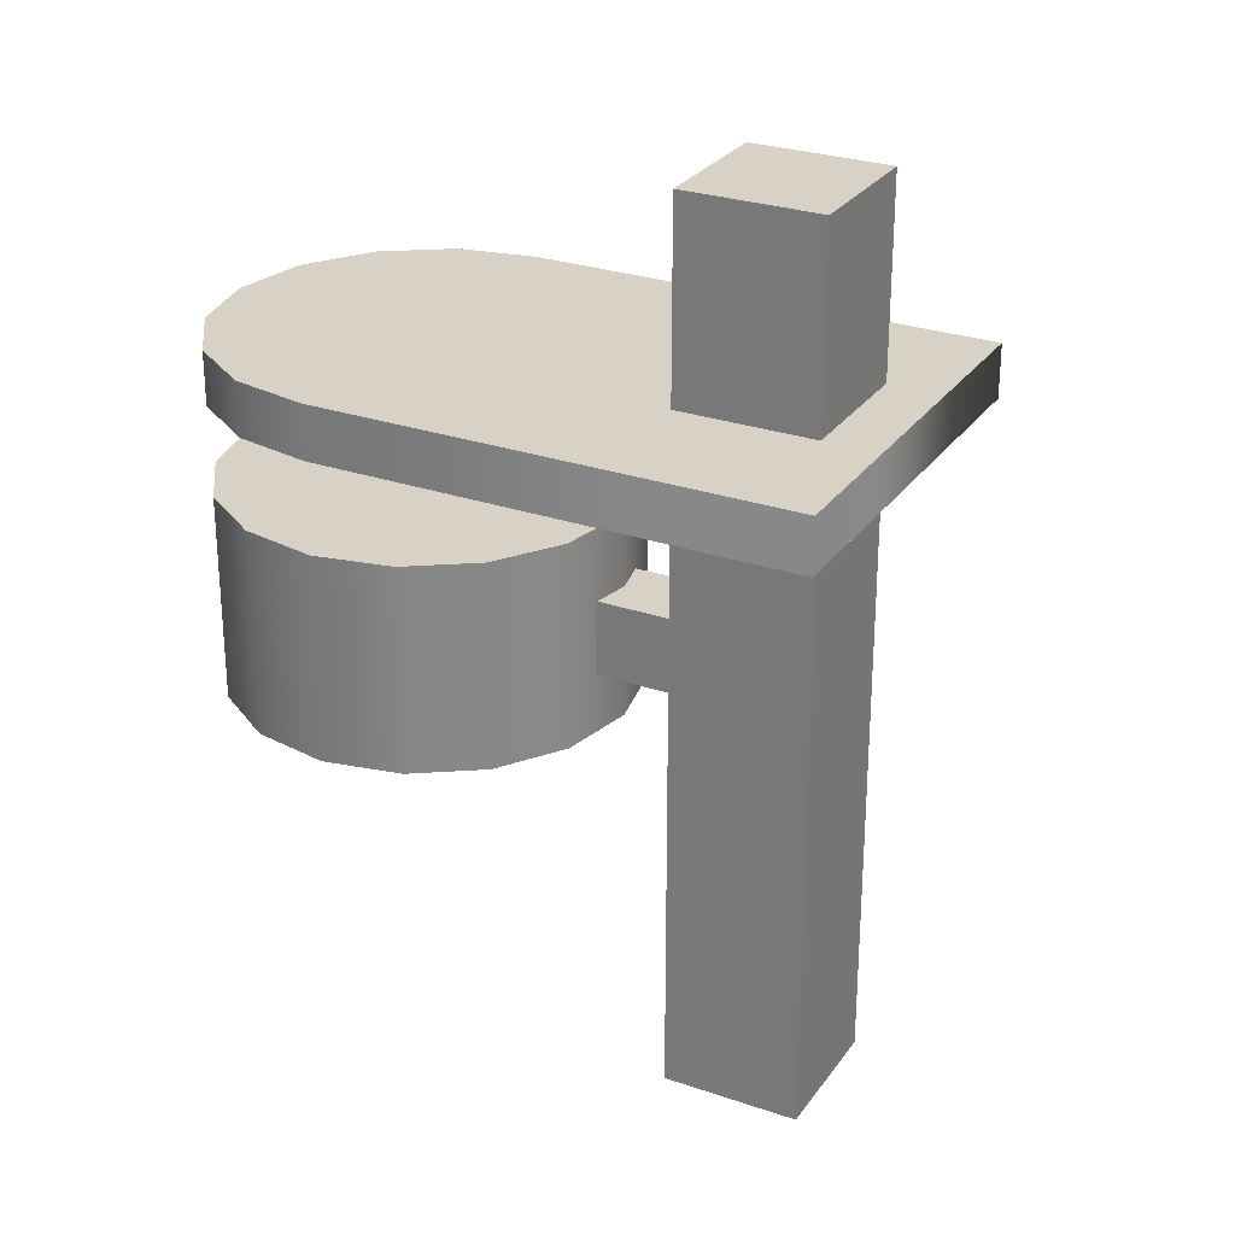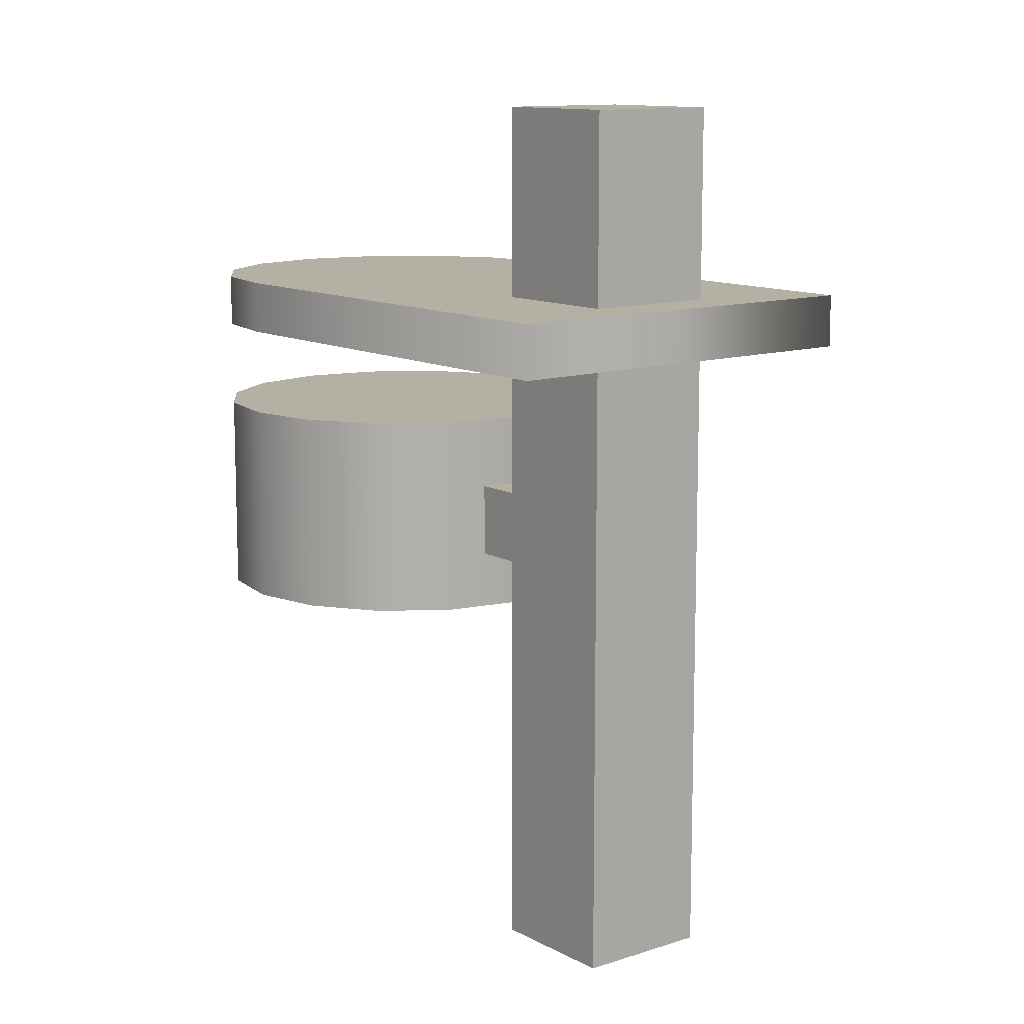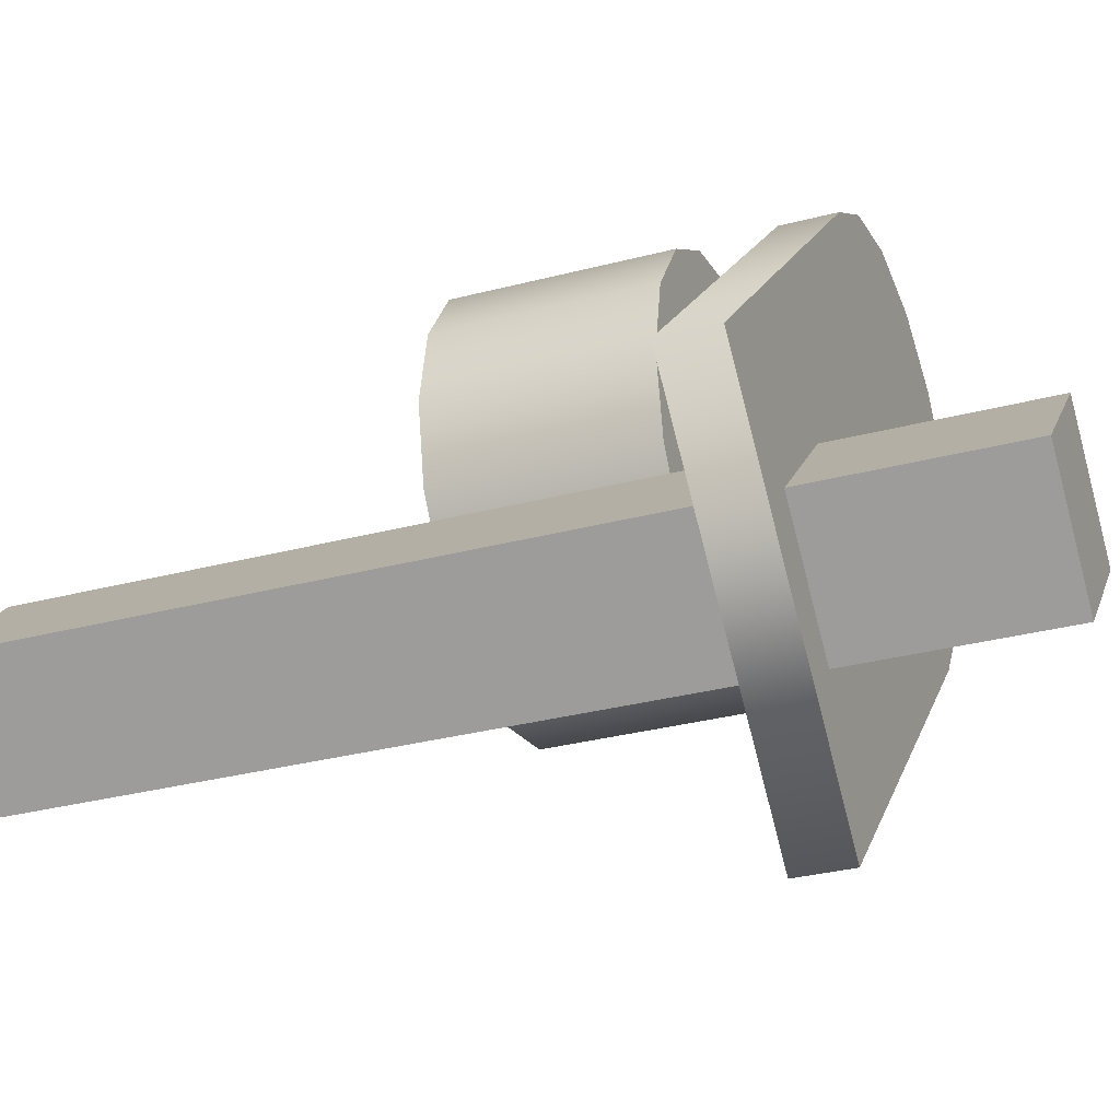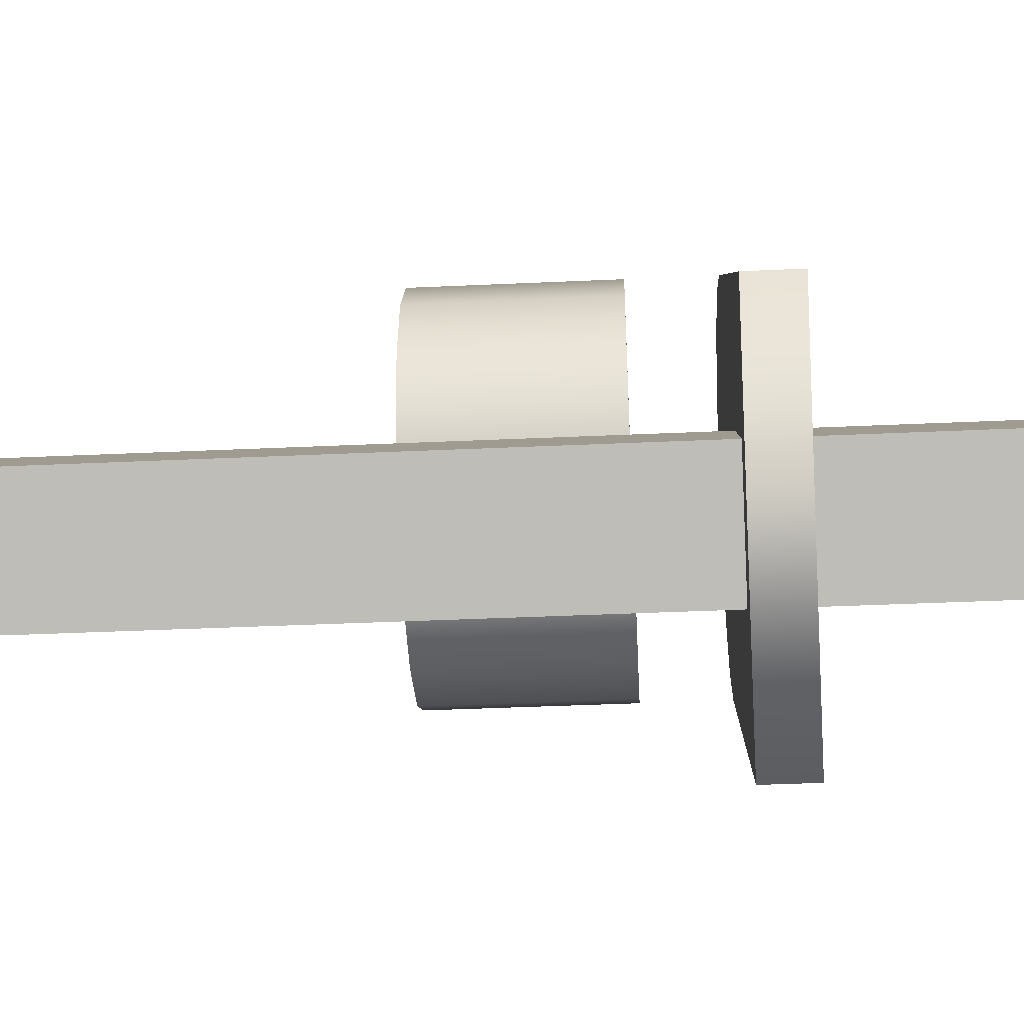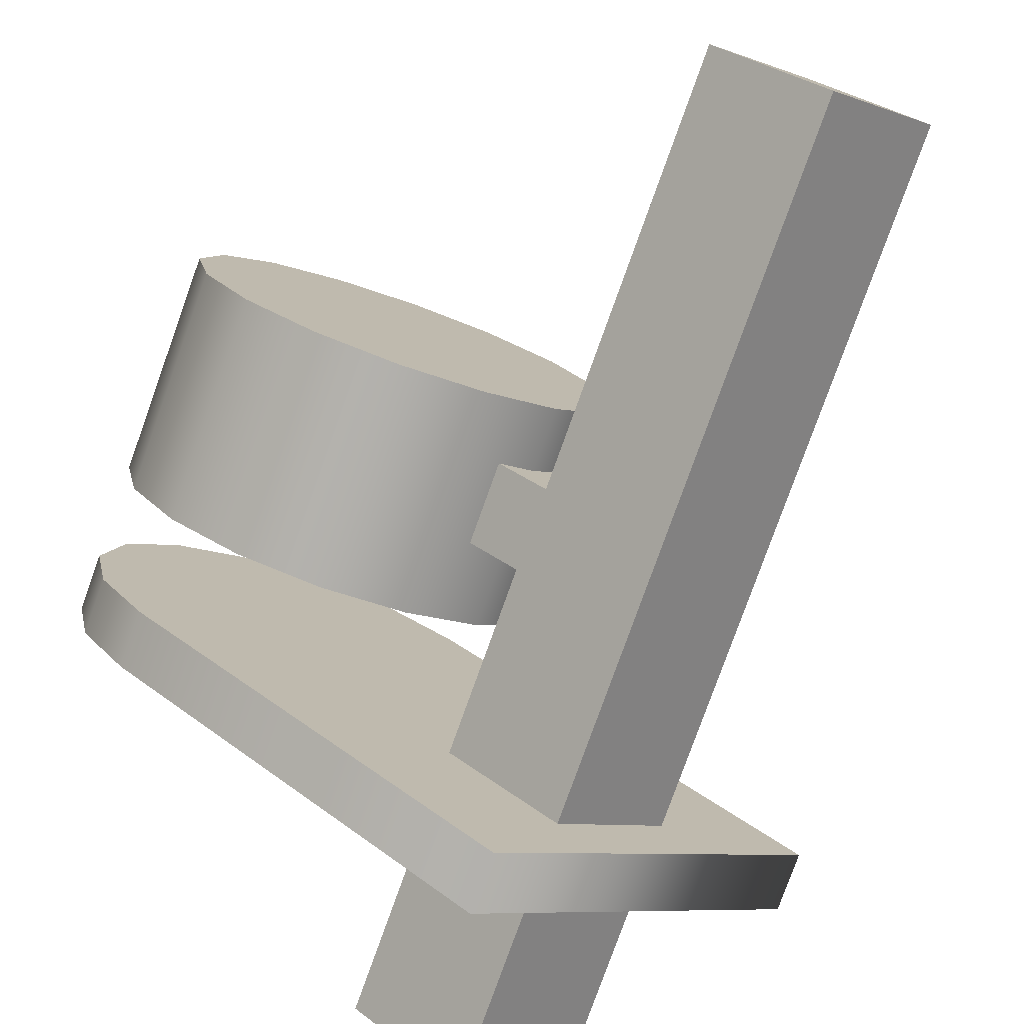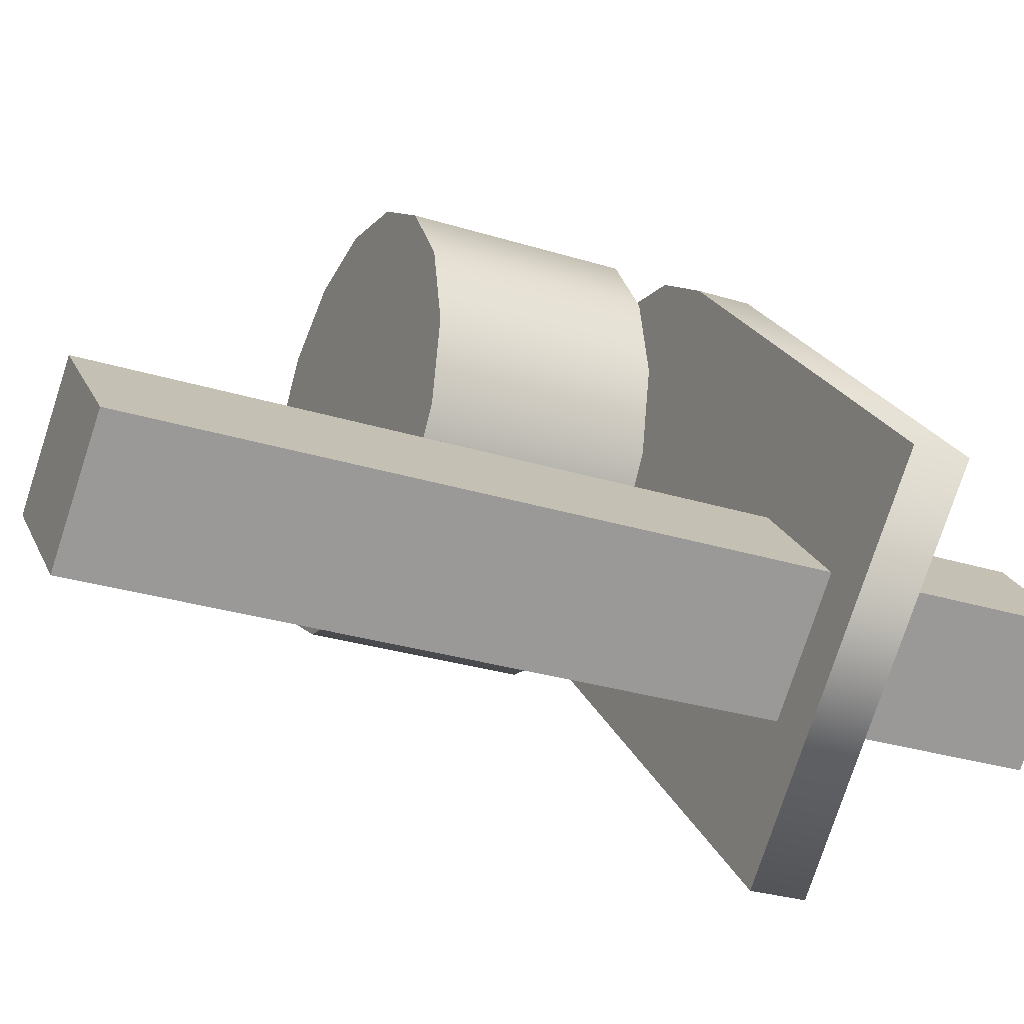
<metadata>
{"format":"obj","ext":"obj","renderer":"f3d","projection":"perspective","resolution":1024,"background":"white","views":[{"elev":27.5,"azim":72.8,"up":"+Y"},{"elev":11.6,"azim":96.8,"up":"+Y"},{"elev":-31.1,"azim":110.7,"up":"+Z"},{"elev":-40.7,"azim":93.2,"up":"+Z"},{"elev":-78.6,"azim":-19.7,"up":"+Z"},{"elev":-27.7,"azim":64.2,"up":"+Z"}]}
</metadata>
<code>
o model_5141
v 0.2599 0.7815 0.06292
v 0.2599 0.7212 0.06292
v -0.06292 0.7212 -0.2599
v -0.06292 0.7815 -0.2599
v -0.06292 0.7212 -0.2599
v -0.4418 0.7212 0.119
v -0.4418 0.7815 0.119
v -0.06292 0.7815 -0.2599
v -0.4913 0.7212 0.193
v -0.4913 0.7815 0.193
v -0.5086 0.7212 0.2804
v -0.5086 0.7815 0.2804
v -0.4913 0.7212 0.3677
v -0.4913 0.7815 0.3677
v -0.4418 0.7212 0.4418
v -0.4418 0.7815 0.4418
v -0.4418 0.7212 0.4418
v -0.3677 0.7212 0.4913
v -0.3677 0.7815 0.4913
v -0.4418 0.7815 0.4418
v -0.2804 0.7212 0.5086
v -0.2804 0.7815 0.5086
v -0.193 0.7212 0.4913
v -0.193 0.7815 0.4913
v -0.119 0.7212 0.4418
v -0.119 0.7815 0.4418
v 0.2599 0.7212 0.06292
v 0.2599 0.7815 0.06292
v -0.4913 0.7212 0.3677
v -0.3677 0.7212 0.4913
v -0.4418 0.7212 0.4418
v -0.06292 0.7212 -0.2599
v 0.2599 0.7212 0.06292
v -0.119 0.7212 0.4418
v -0.4418 0.7212 0.119
v -0.4418 0.7815 0.119
v -0.4913 0.7815 0.193
v -0.193 0.7815 0.4913
v -0.119 0.7815 0.4418
v 0.2599 0.7815 0.06292
v -0.06292 0.7815 -0.2599
v -0.5086 0.7815 0.2804
v -0.2804 0.7815 0.5086
v -0.4913 0.7815 0.3677
v -0.3677 0.7815 0.4913
v -0.4418 0.7815 0.4418
v -0.193 0.7212 0.4913
v -0.4913 0.7212 0.193
v -0.2804 0.7212 0.5086
v -0.5086 0.7212 0.2804
v -0.4913 0.6202 0.193
v -0.4418 0.6202 0.119
v -0.4418 0.3865 0.119
v -0.4913 0.3865 0.193
v -0.5086 0.6202 0.2804
v -0.5086 0.3865 0.2804
v -0.4913 0.6202 0.3677
v -0.4913 0.3865 0.3677
v -0.4418 0.6202 0.4418
v -0.4418 0.3865 0.4418
v -0.3677 0.6202 0.4913
v -0.3677 0.3865 0.4913
v -0.2804 0.6202 0.5086
v -0.2804 0.3865 0.5086
v -0.193 0.6202 0.4913
v -0.193 0.3865 0.4913
v -0.119 0.6202 0.4418
v -0.119 0.3865 0.4418
v -0.4913 0.3865 0.3677
v -0.3677 0.3865 0.4913
v -0.4418 0.3865 0.4418
v -0.06952 0.6202 0.3677
v -0.06952 0.3865 0.3677
v -0.05215 0.6202 0.2804
v -0.05215 0.3865 0.2804
v -0.06952 0.6202 0.193
v -0.06952 0.3865 0.193
v -0.119 0.6202 0.119
v -0.119 0.3865 0.119
v -0.193 0.6202 0.06952
v -0.119 0.6202 0.119
v -0.119 0.3865 0.119
v -0.193 0.3865 0.06952
v -0.2804 0.6202 0.05215
v -0.2804 0.3865 0.05215
v -0.3677 0.6202 0.06952
v -0.3677 0.3865 0.06952
v -0.3677 0.3865 0.06952
v -0.06952 0.3865 0.3677
v -0.119 0.3865 0.4418
v -0.4418 0.3865 0.119
v -0.4418 0.6202 0.119
v -0.4913 0.6202 0.193
v -0.441 0.6202 0.2139
v -0.4033 0.6202 0.1575
v -0.5086 0.6202 0.2804
v -0.4542 0.6202 0.2804
v -0.4913 0.6202 0.3677
v -0.441 0.6202 0.3469
v -0.4418 0.6202 0.4418
v -0.4033 0.6202 0.4033
v -0.3677 0.6202 0.4913
v -0.3469 0.6202 0.441
v -0.2804 0.6202 0.5086
v -0.2804 0.6202 0.4542
v -0.193 0.6202 0.4913
v -0.2139 0.6202 0.441
v -0.119 0.6202 0.4418
v -0.1575 0.6202 0.4033
v -0.06952 0.6202 0.3677
v -0.1198 0.6202 0.3469
v -0.05215 0.6202 0.2804
v -0.1066 0.6202 0.2804
v -0.06952 0.6202 0.193
v -0.1198 0.6202 0.2139
v -0.119 0.6202 0.119
v -0.1575 0.6202 0.1575
v -0.193 0.6202 0.06952
v -0.2139 0.6202 0.1198
v -0.2804 0.6202 0.05215
v -0.2804 0.6202 0.1066
v -0.3677 0.6202 0.06952
v -0.3469 0.6202 0.1198
v -0.193 0.3865 0.4913
v -0.4913 0.3865 0.193
v -0.2804 0.3865 0.5086
v -0.5086 0.3865 0.2804
v -0.2804 0.3865 0.05215
v -0.05215 0.3865 0.2804
v -0.193 0.3865 0.06952
v -0.06952 0.3865 0.193
v -0.119 0.3865 0.119
v -0.4033 0.6202 0.1575
v -0.441 0.6202 0.2139
v -0.2139 0.6202 0.441
v -0.1575 0.6202 0.4033
v -0.2139 0.6202 0.1198
v -0.1198 0.6202 0.2139
v -0.1575 0.6202 0.1575
v -0.1198 0.6202 0.3469
v -0.3469 0.6202 0.1198
v -0.1066 0.6202 0.2804
v -0.2804 0.6202 0.1066
v -0.4542 0.6202 0.2804
v -0.2804 0.6202 0.4542
v -0.441 0.6202 0.3469
v -0.3469 0.6202 0.441
v -0.4033 0.6202 0.4033
v -0.1098 0 0
v 0 0 0.1098
v 0 1 0.1098
v -0.1098 1 0
v -0.1098 1 0
v 0 1 0.1098
v 0.1098 1 0
v 0 1 -0.1098
v 0 1 -0.1098
v 0.1098 1 0
v 0.1098 0 0
v 0 0 -0.1098
v 0 0 -0.1098
v 0.1098 0 0
v 0 0 0.1098
v -0.1098 0 0
v 0 0 0.1098
v 0.1098 0 0
v 0.1098 1 0
v 0 1 0.1098
v 0 0 -0.1098
v -0.1098 0 0
v -0.1098 1 0
v 0 1 -0.1098
v -0.08491 0.4528 0.02491
v -0.02491 0.4528 0.08491
v -0.1144 0.4528 0.1744
v -0.1744 0.4528 0.1144
v -0.1744 0.5377 0.1144
v -0.1144 0.5377 0.1744
v -0.02491 0.5377 0.08491
v -0.08491 0.5377 0.02491
v -0.02491 0.4528 0.08491
v -0.02491 0.5377 0.08491
v -0.1144 0.5377 0.1744
v -0.1144 0.4528 0.1744
v -0.08491 0.5377 0.02491
v -0.08491 0.4528 0.02491
v -0.1744 0.4528 0.1144
v -0.1744 0.5377 0.1144
g surface_000
f 45 44 46
f 43 44 45
f 43 42 44
f 38 42 43
f 38 37 42
f 36 37 38
f 36 38 39
f 36 39 40
f 36 40 41
f 32 33 34
f 32 34 35
f 47 35 34
f 47 48 35
f 47 50 48
f 47 49 50
f 50 49 30
f 50 30 29
f 29 30 31
f 25 27 28
f 25 28 26
f 23 25 26
f 23 26 24
f 21 23 24
f 21 24 22
f 18 21 22
f 18 22 19
f 17 18 19
f 17 19 20
f 13 15 16
f 13 16 14
f 11 13 14
f 11 14 12
f 9 11 12
f 9 12 10
f 6 9 10
f 6 10 7
f 5 6 7
f 5 7 8
f 1 3 4
f 1 2 3
f 131 130 132
f 129 130 131
f 129 128 130
f 88 128 129
f 88 129 89
f 88 89 90
f 88 90 91
f 124 91 90
f 124 125 91
f 124 127 125
f 124 126 127
f 127 126 70
f 127 70 69
f 69 70 71
f 80 81 82
f 80 82 83
f 84 80 83
f 84 83 85
f 86 84 85
f 86 85 87
f 53 86 87
f 53 52 86
f 51 52 53
f 51 53 54
f 55 51 54
f 55 54 56
f 57 55 56
f 57 56 58
f 59 57 58
f 59 58 60
f 61 59 60
f 61 60 62
f 63 61 62
f 63 62 64
f 65 63 64
f 65 64 66
f 67 65 66
f 67 66 68
f 72 67 68
f 72 68 73
f 74 72 73
f 74 73 75
f 76 74 75
f 76 75 77
f 78 76 77
f 78 77 79
f 122 95 123
f 122 92 95
f 92 94 95
f 92 93 94
f 93 97 94
f 93 96 97
f 96 99 97
f 120 122 123
f 120 123 121
f 118 120 121
f 118 121 119
f 116 118 119
f 116 119 117
f 114 116 117
f 114 117 115
f 112 114 115
f 112 115 113
f 110 112 113
f 110 113 111
f 108 110 111
f 108 111 109
f 106 108 109
f 106 109 107
f 104 106 107
f 104 107 105
f 102 104 105
f 102 105 103
f 100 102 103
f 100 103 101
f 98 100 101
f 98 101 99
f 96 98 99
f 147 146 148
f 145 146 147
f 145 144 146
f 135 144 145
f 135 134 144
f 133 134 135
f 133 135 136
f 133 136 140
f 133 140 141
f 141 140 142
f 141 142 143
f 143 142 138
f 143 138 137
f 137 138 139
f 169 171 172
f 169 170 171
f 165 167 168
f 165 166 167
f 161 163 164
f 161 162 163
f 157 159 160
f 157 158 159
f 153 155 156
f 153 154 155
f 149 151 152
f 149 150 151
f 185 187 188
f 185 186 187
f 181 183 184
f 181 182 183
f 177 179 180
f 177 178 179
f 173 175 176
f 173 174 175

</code>
